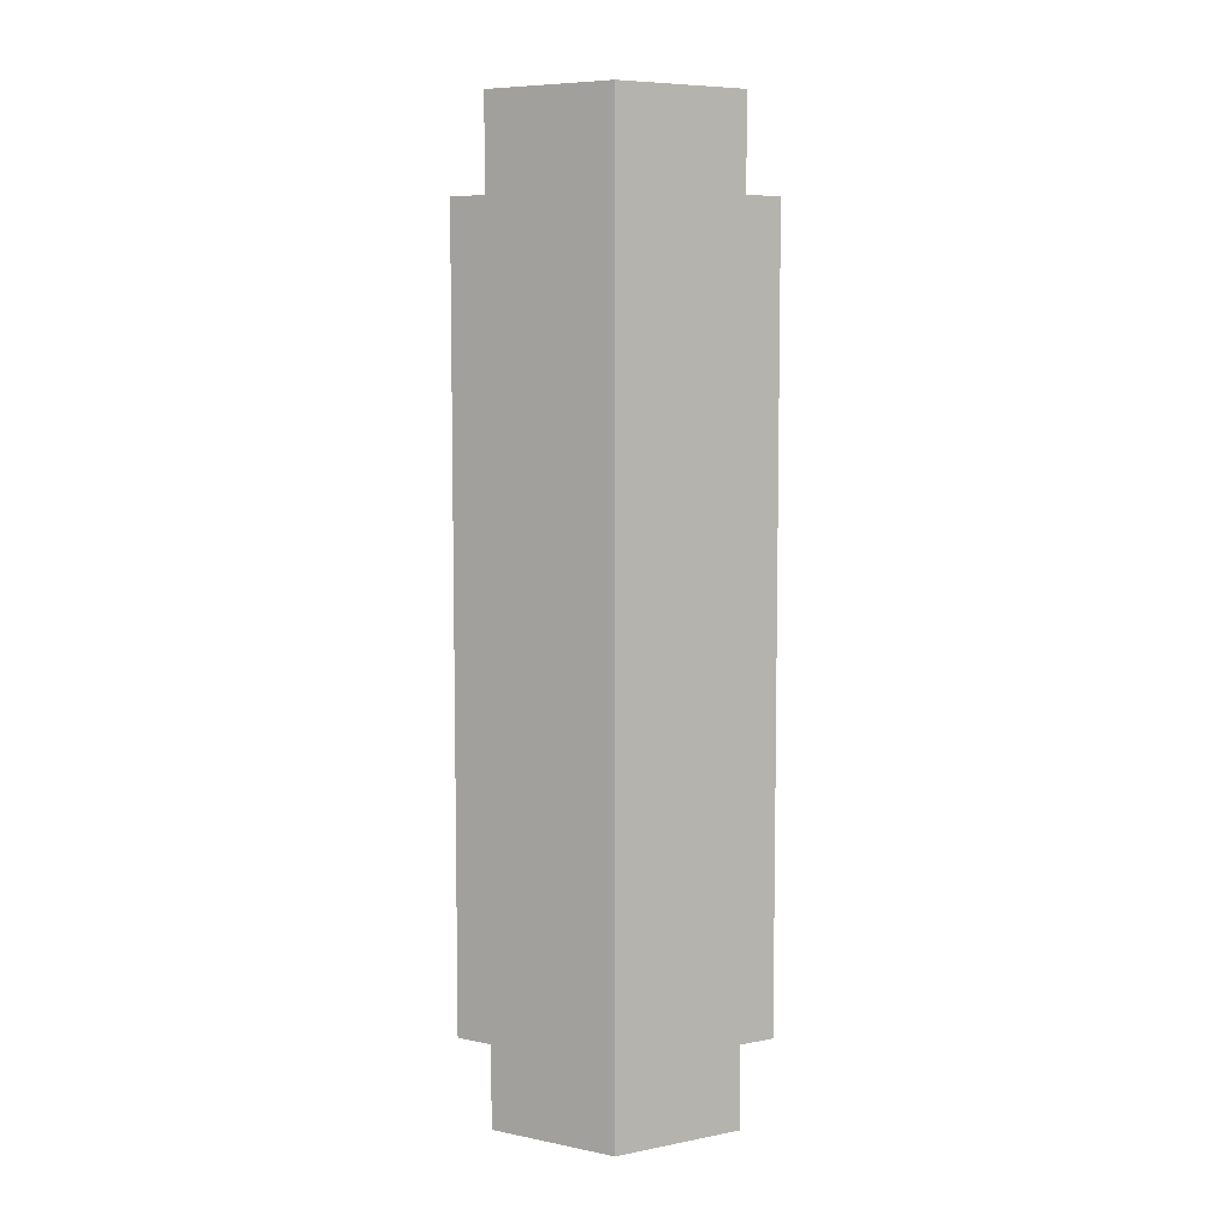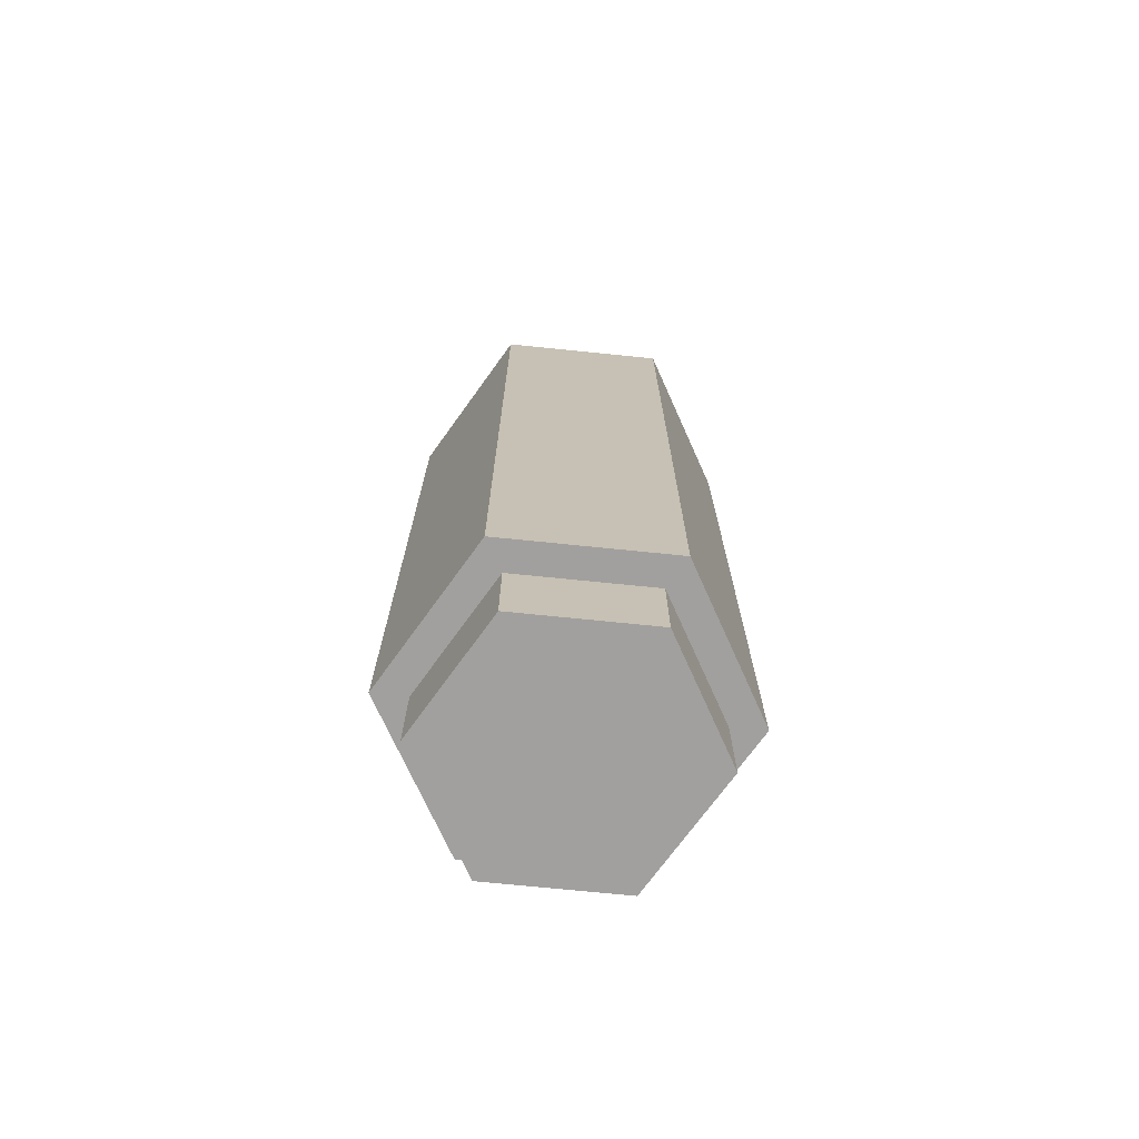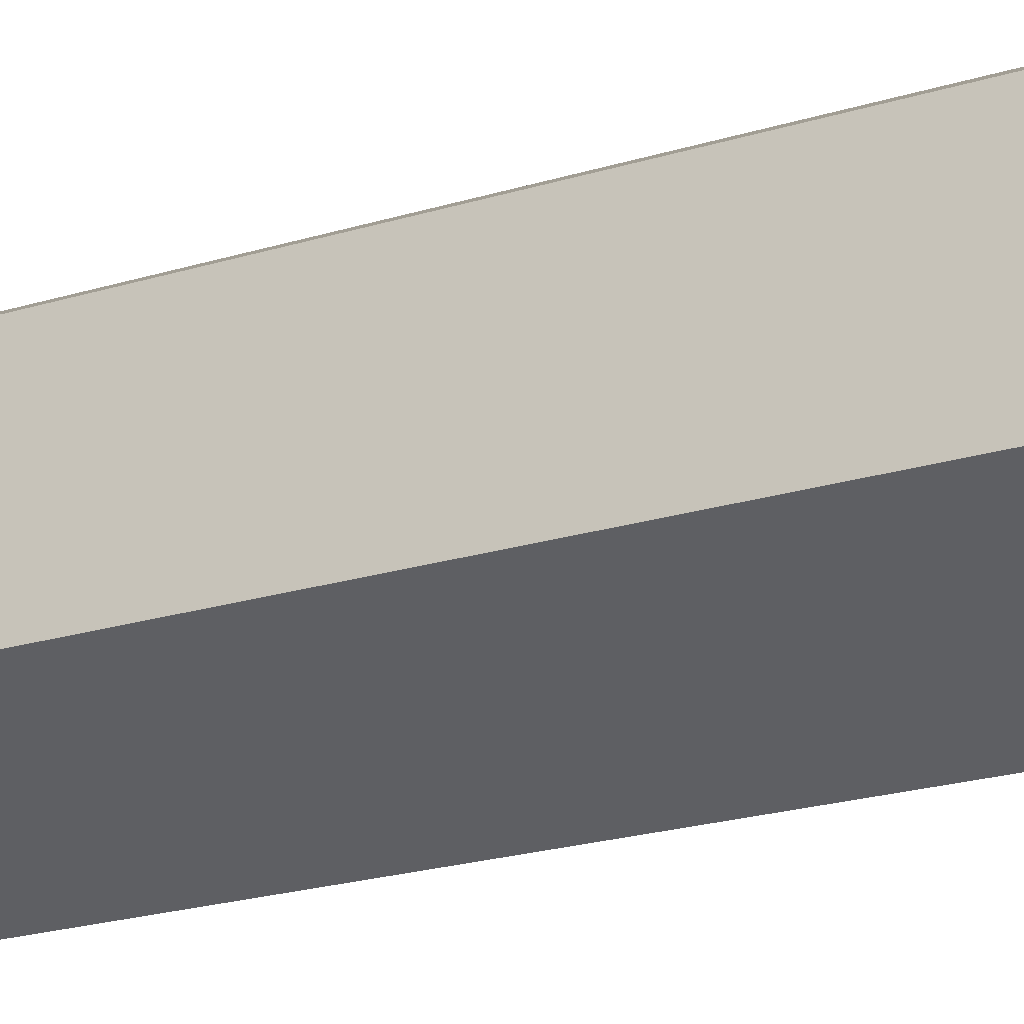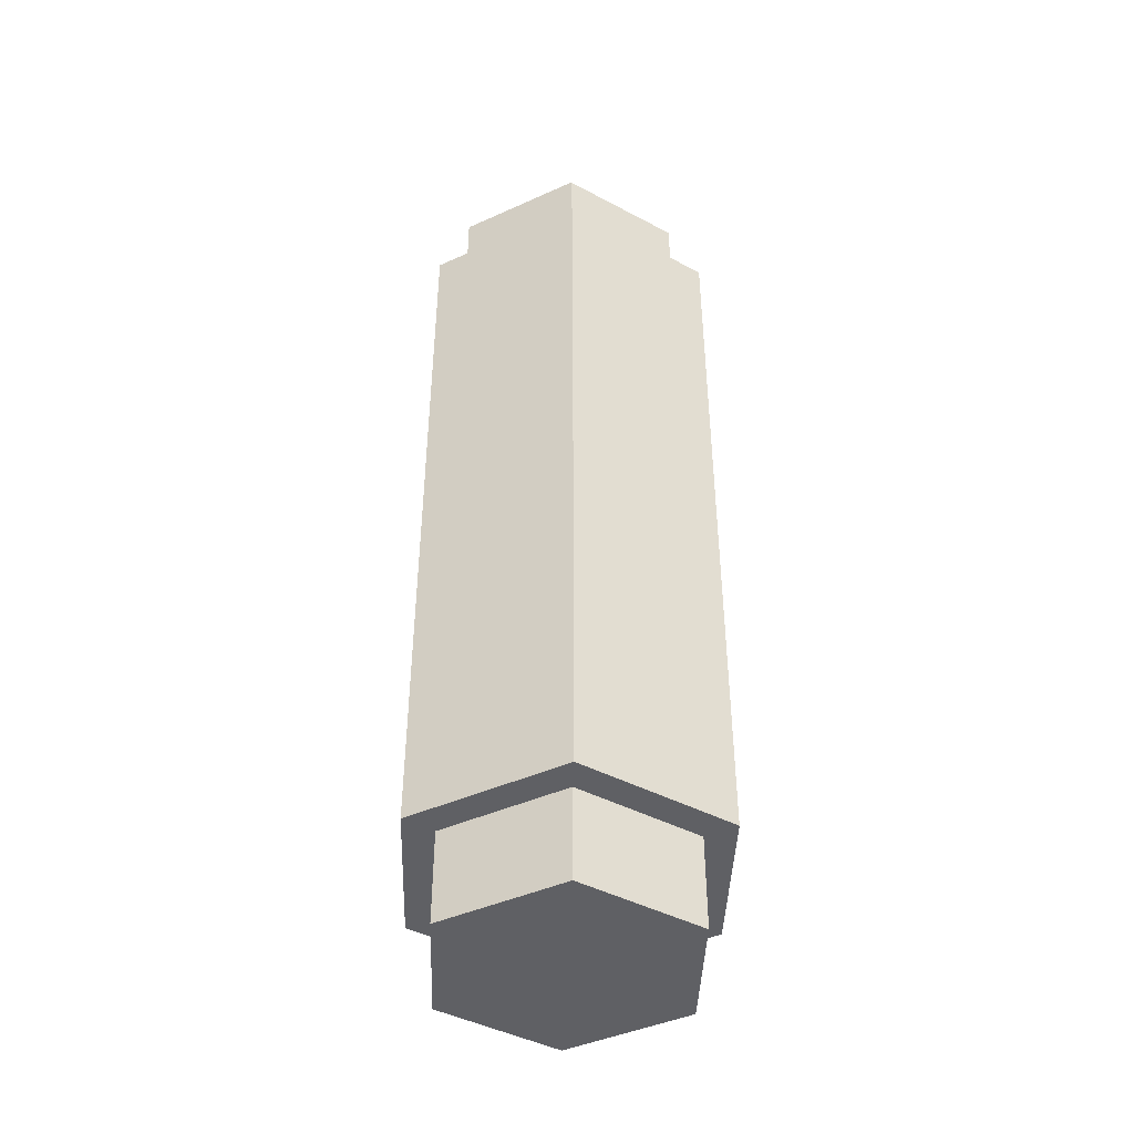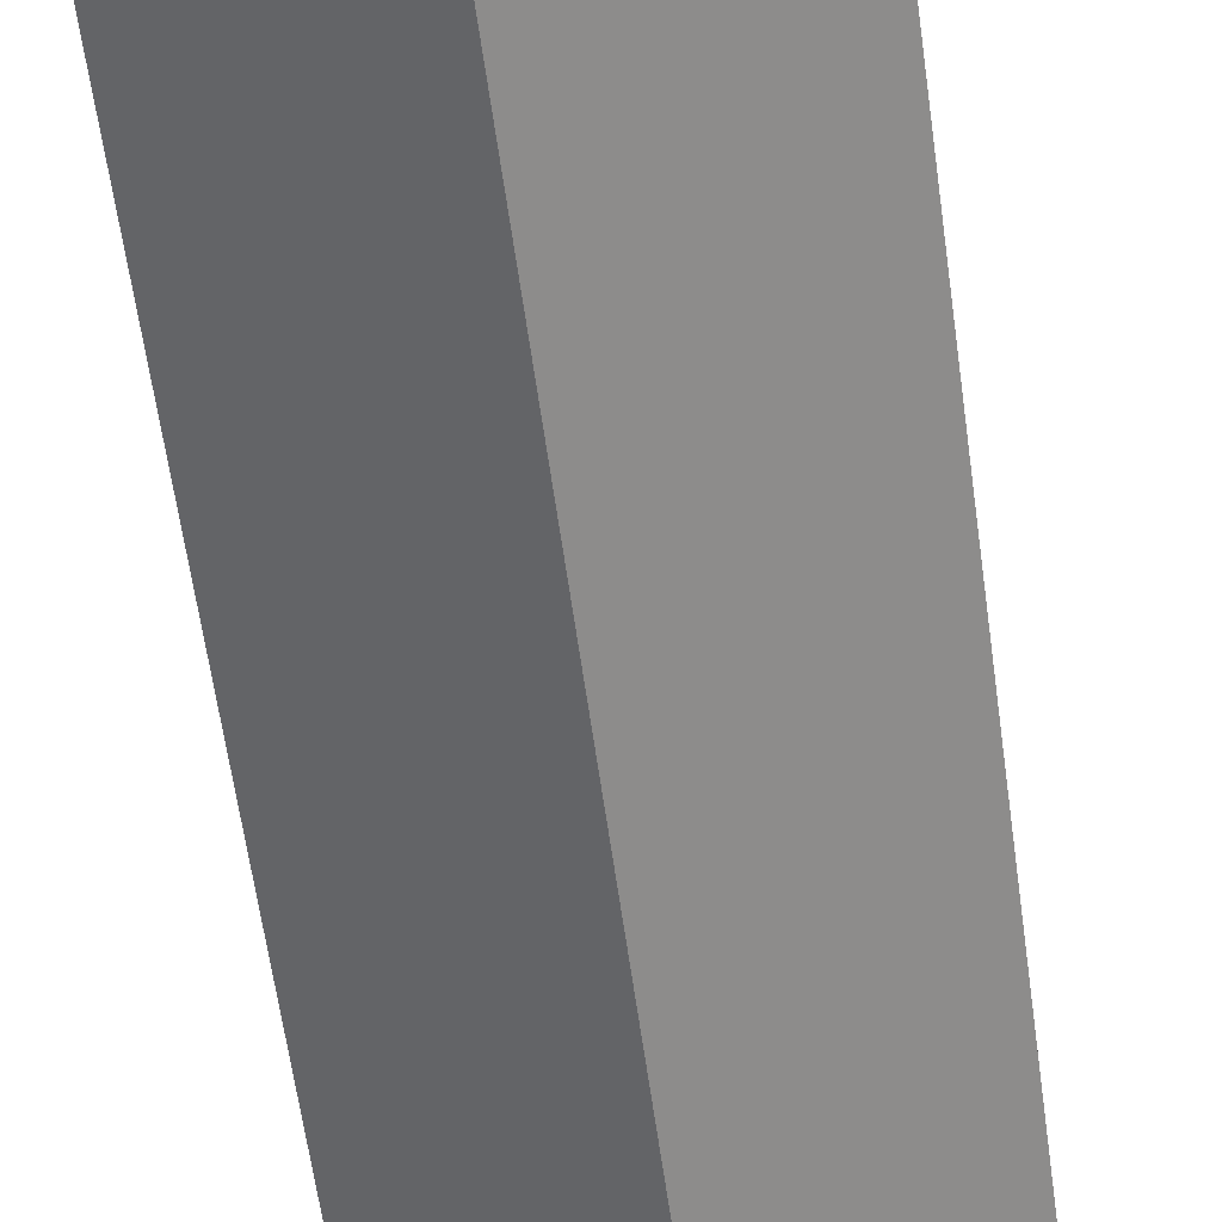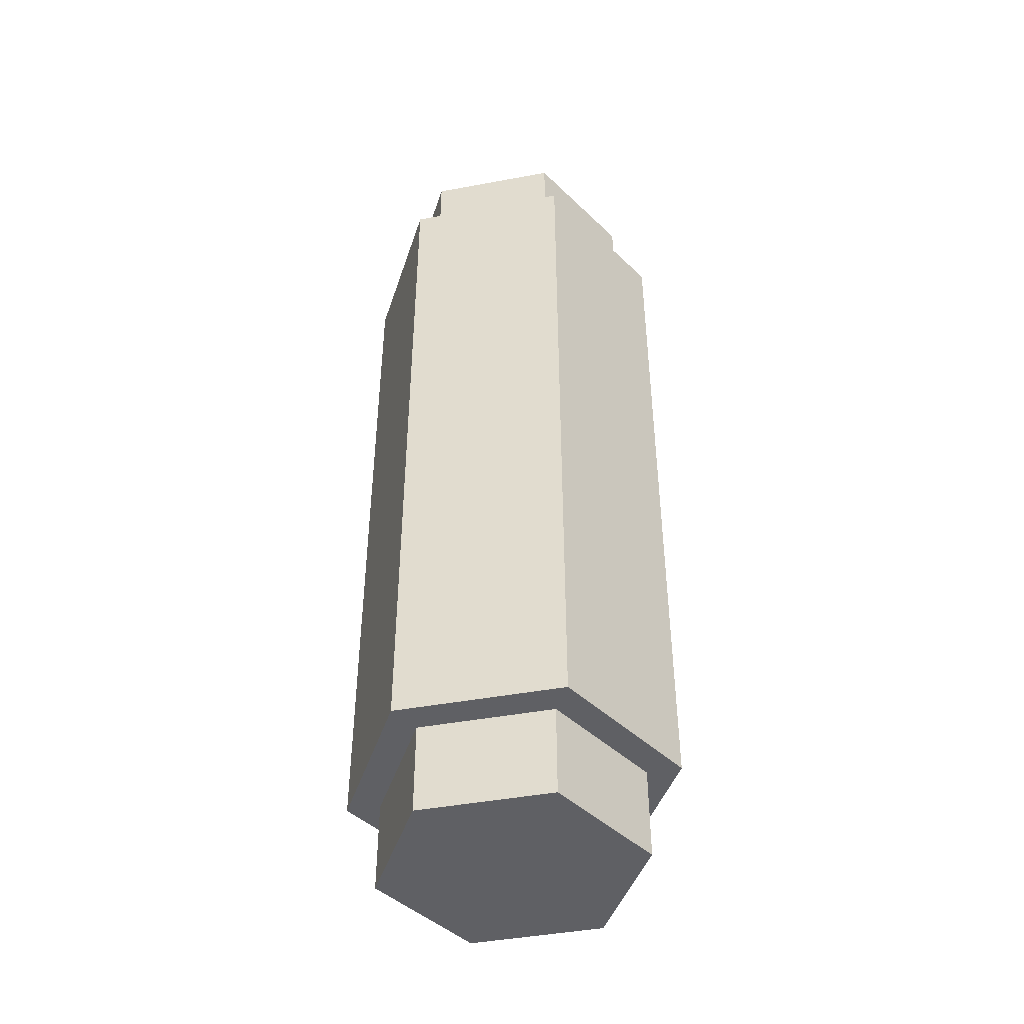
<metadata>
{"format":"obj","ext":"obj","renderer":"f3d","projection":"perspective","resolution":1024,"background":"white","views":[{"elev":7.1,"azim":-119.6,"up":"+Y"},{"elev":-71.9,"azim":24.2,"up":"+Y"},{"elev":-22.3,"azim":118.1,"up":"+Z"},{"elev":-43.6,"azim":58.0,"up":"+Y"},{"elev":-59.3,"azim":7.7,"up":"+Z"},{"elev":-44.5,"azim":42.2,"up":"+Y"}]}
</metadata>
<code>
o Cylinder_Cylinder.001
v 0 -1.108 -0.3114
v 0 1.108 -0.3114
v 0.2697 -1.108 -0.1557
v 0.2697 1.108 -0.1557
v 0.2697 -1.108 0.1557
v 0.2697 1.108 0.1557
v -0 -1.108 0.3114
v -0 1.108 0.3114
v -0.2697 -1.108 0.1557
v -0.2697 1.108 0.1557
v -0.2697 -1.108 -0.1557
v -0.2697 1.108 -0.1557
v -0 -0.8892 -0.3114
v -0 0.8892 -0.3114
v 0.2697 0.8892 -0.1557
v 0.2697 -0.8892 -0.1557
v 0.2697 0.8892 0.1557
v 0.2697 -0.8892 0.1557
v -0 0.8892 0.3114
v -0 -0.8892 0.3114
v -0.2697 0.8892 0.1557
v -0.2697 -0.8892 0.1557
v -0.2697 0.8892 -0.1557
v -0.2697 -0.8892 -0.1557
v -0 -0.8892 -0.3908
v -0 0.8892 -0.3908
v 0.3384 0.8892 -0.1954
v 0.3384 -0.8892 -0.1954
v 0.3384 0.8892 0.1954
v 0.3384 -0.8892 0.1954
v -0 0.8892 0.3908
v -0 -0.8892 0.3908
v -0.3384 0.8892 0.1954
v -0.3384 -0.8892 0.1954
v -0.3384 0.8892 -0.1954
v -0.3384 -0.8892 -0.1954
f 14 2 4 15
f 15 4 6 17
f 17 6 8 19
f 19 8 10 21
f 4 2 12 10 8 6
f 21 10 12 23
f 23 12 2 14
f 1 3 5 7 9 11
f 11 24 13 1
f 22 20 32 34
f 9 22 24 11
f 17 19 31 29
f 7 20 22 9
f 13 24 36 25
f 5 18 20 7
f 16 13 25 28
f 3 16 18 5
f 21 23 35 33
f 1 13 16 3
f 20 18 30 32
f 36 35 26 25
f 34 33 35 36
f 32 31 33 34
f 30 29 31 32
f 28 27 29 30
f 25 26 27 28
f 14 15 27 26
f 23 14 26 35
f 18 16 28 30
f 19 21 33 31
f 24 22 34 36
f 15 17 29 27

</code>
